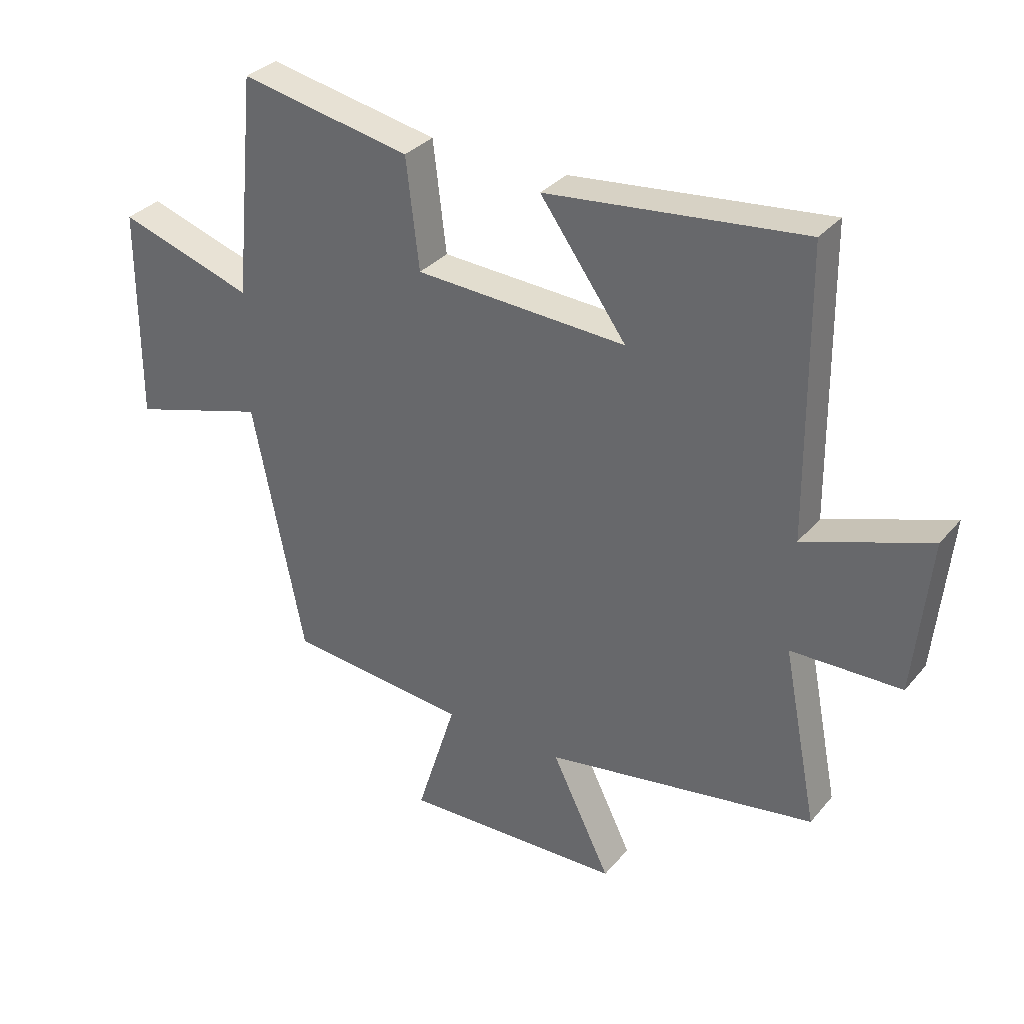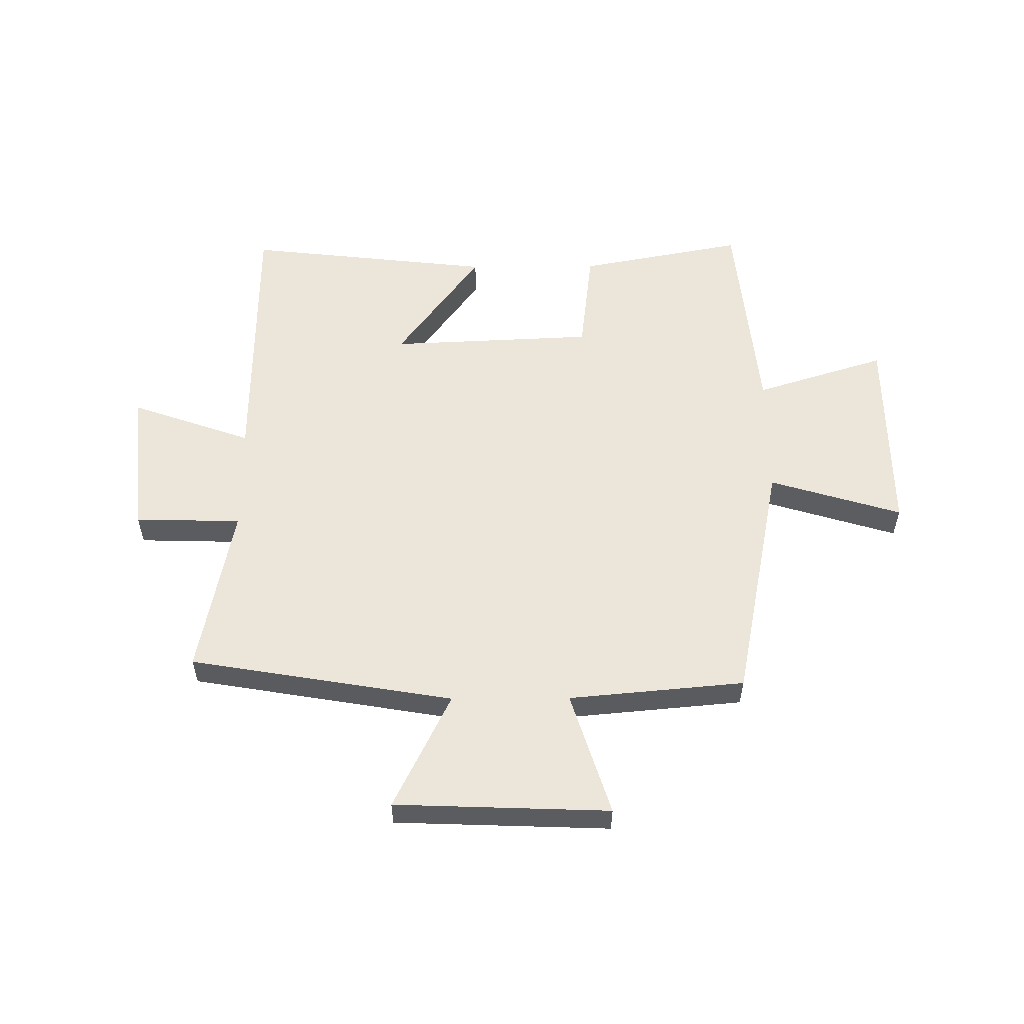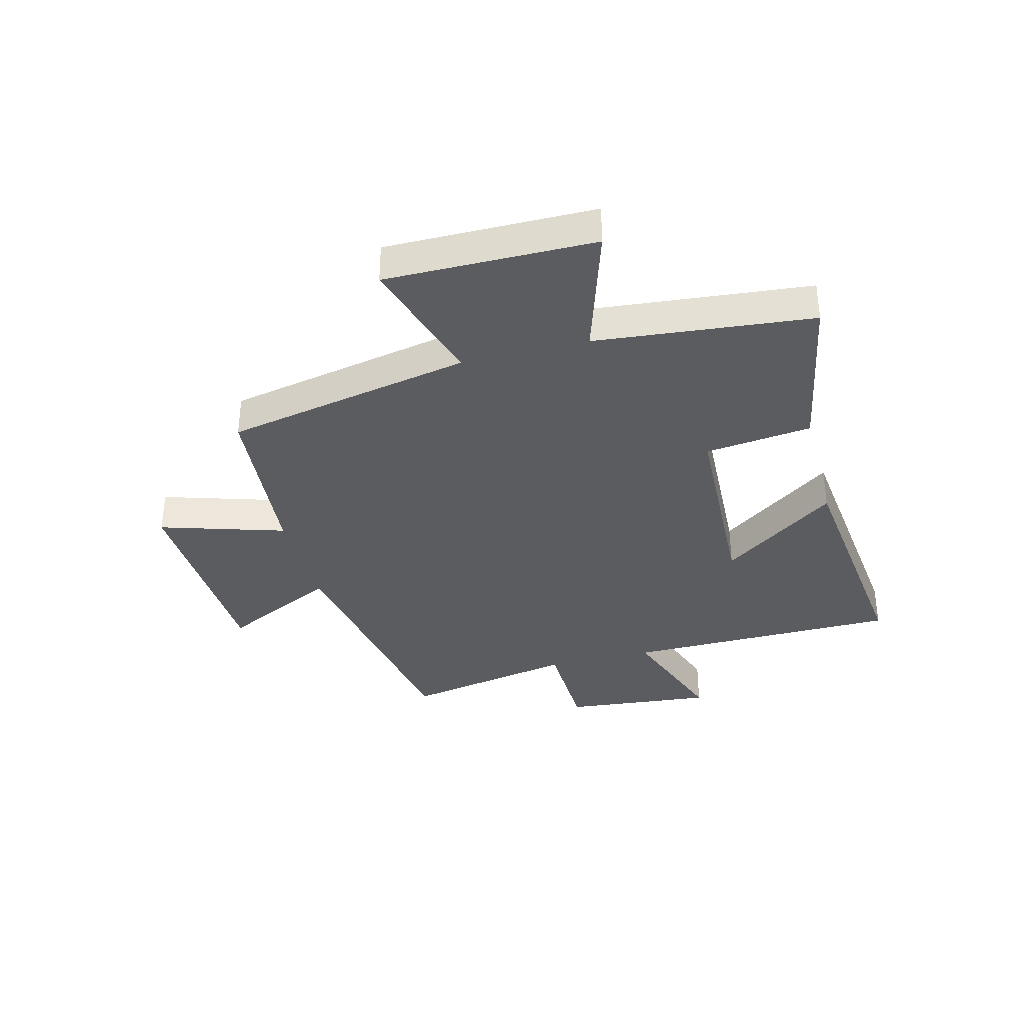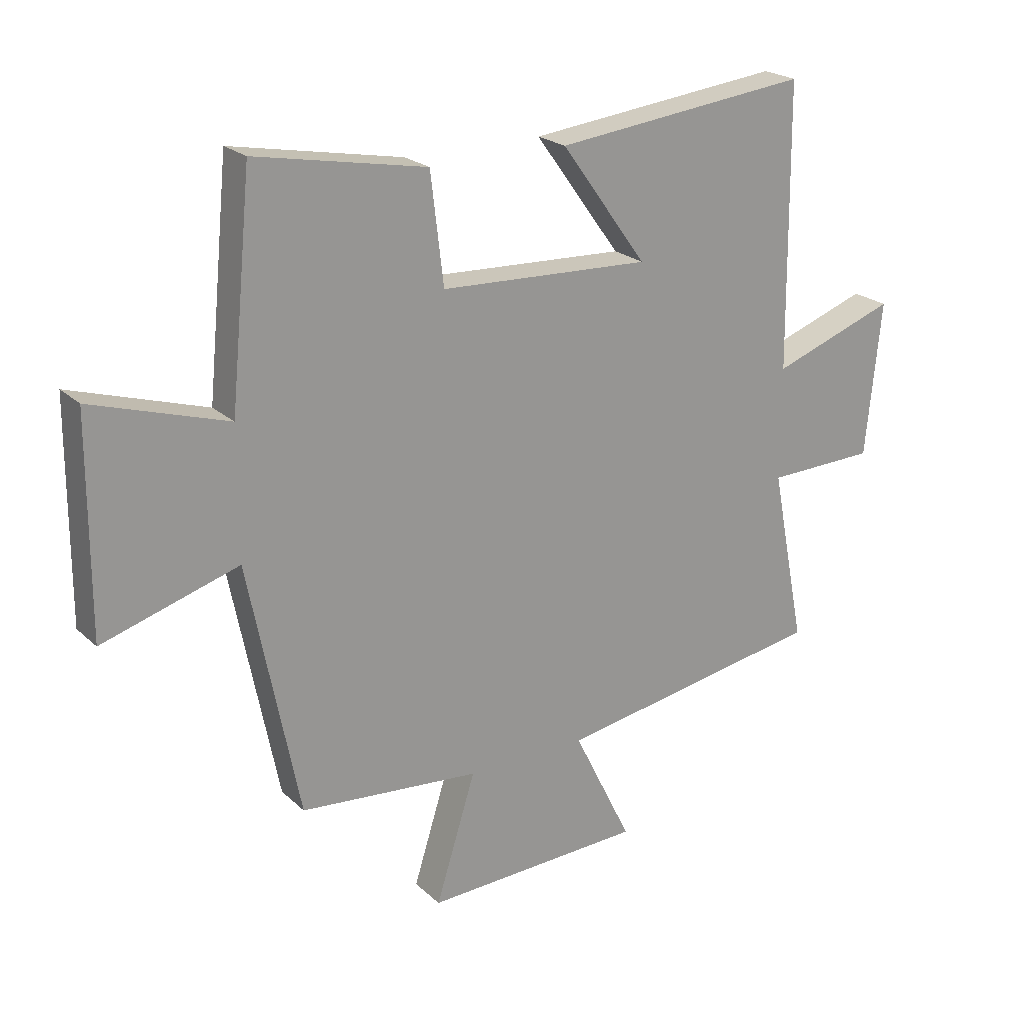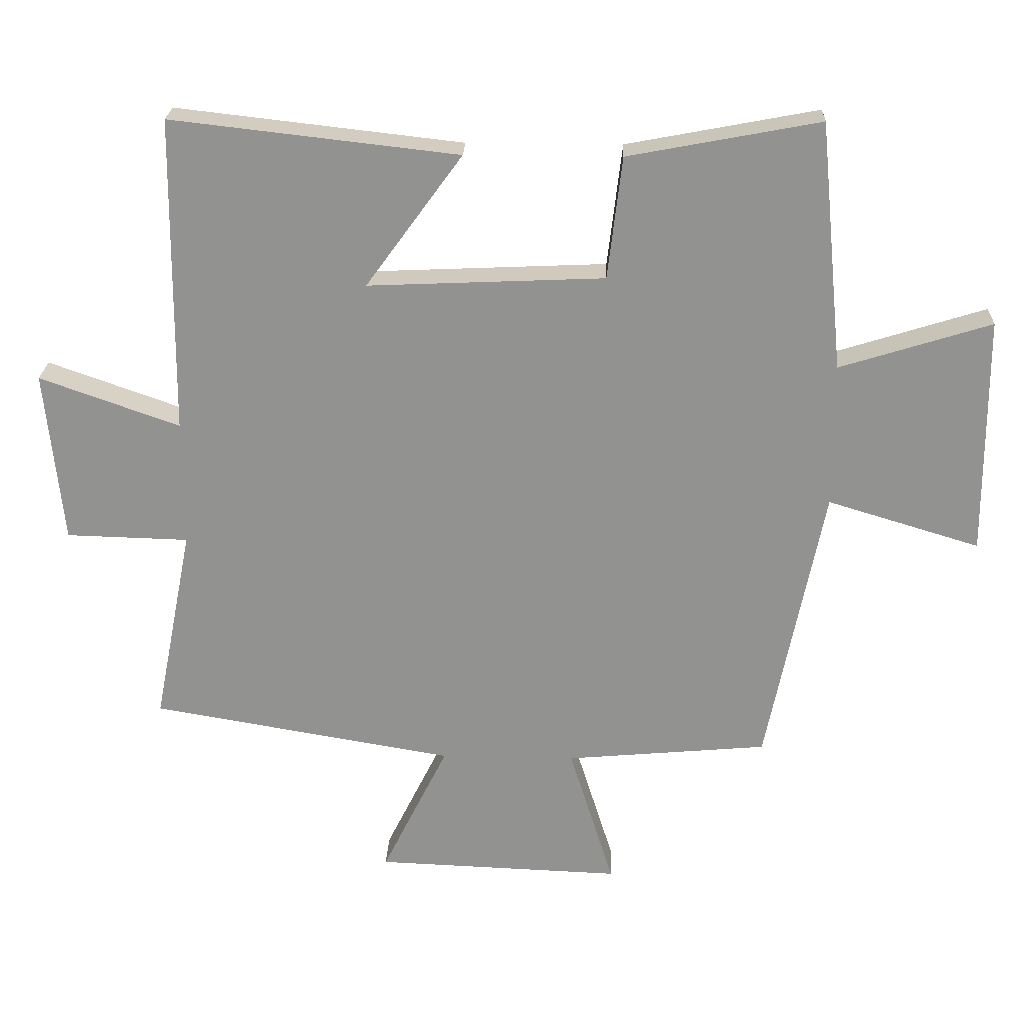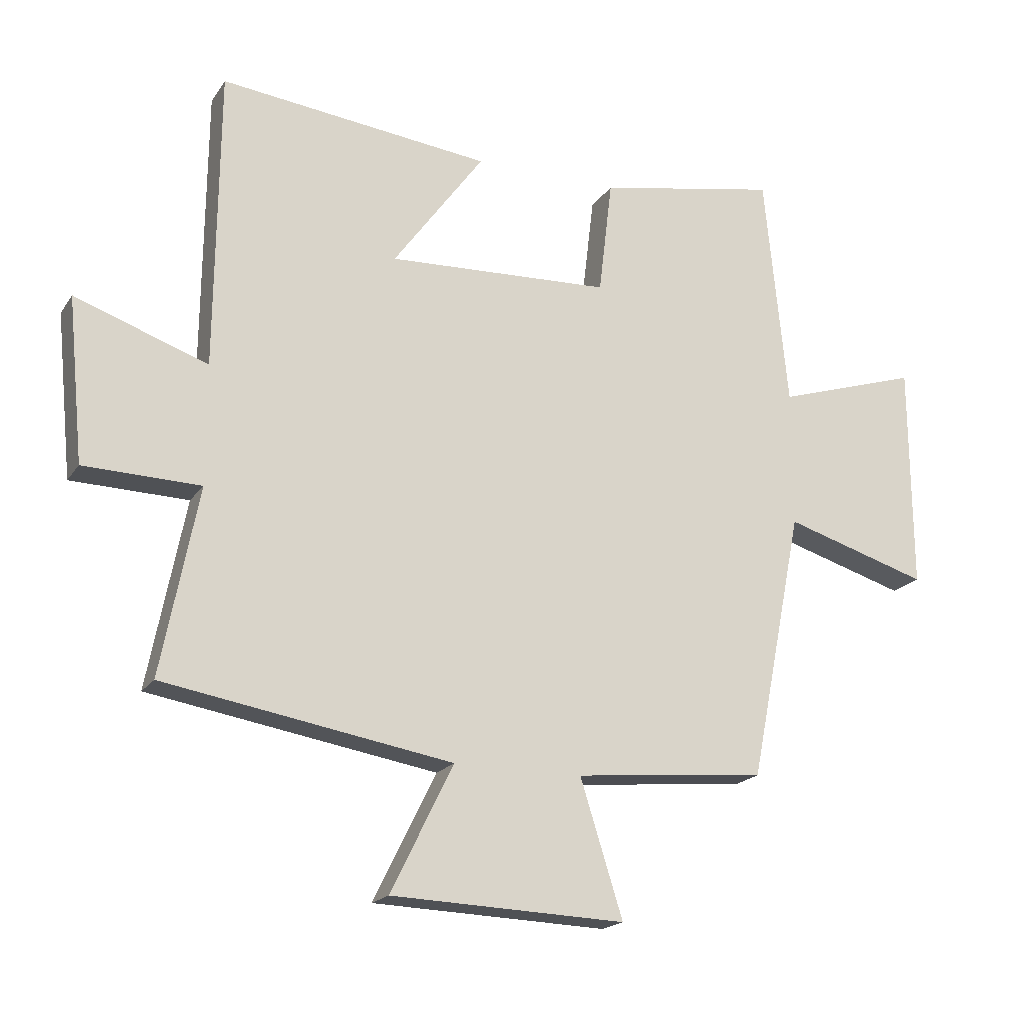
<metadata>
{"format":"obj","ext":"obj","renderer":"f3d","projection":"perspective","resolution":1024,"background":"white","views":[{"elev":33.0,"azim":33.4,"up":"+Z"},{"elev":55.7,"azim":179.6,"up":"+Y"},{"elev":-35.1,"azim":-75.4,"up":"+Y"},{"elev":22.3,"azim":-33.3,"up":"+Z"},{"elev":23.5,"azim":-177.8,"up":"+Z"},{"elev":-19.0,"azim":156.3,"up":"+Z"}]}
</metadata>
<code>
v 0.559 0.07 -0.422
v 0.099 0.07 -0.5
v 0.199 0.07 -0.703
v -0.175 0.07 -0.717
v -0.107 0.07 -0.5
v -0.414 0.07 -0.472
v -0.5 0.07 -0.041
v -0.731 0.07 -0.111
v -0.729 0.07 0.251
v -0.5 0.07 0.179
v -0.463 0.07 0.555
v -0.173 0.07 0.5
v -0.151 0.07 0.315
v 0.207 0.07 0.299
v 0.061 0.07 0.5
v 0.495 0.07 0.549
v 0.5 0.07 0.07
v 0.712 0.07 0.145
v 0.686 0.07 -0.117
v 0.5 0.07 -0.122
v 0.559 0 -0.422
v 0.099 0 -0.5
v 0.199 0 -0.703
v -0.175 0 -0.717
v -0.107 0 -0.5
v -0.414 0 -0.472
v -0.5 0 -0.041
v -0.731 0 -0.111
v -0.729 0 0.251
v -0.5 0 0.179
v -0.463 0 0.555
v -0.173 0 0.5
v -0.151 0 0.315
v 0.207 0 0.299
v 0.061 0 0.5
v 0.495 0 0.549
v 0.5 0 0.07
v 0.712 0 0.145
v 0.686 0 -0.117
v 0.5 0 -0.122
f 17 18 19 20
f 16 17 20
f 14 15 16
f 14 16 20
f 20 1 2
f 14 20 2
f 13 14 2
f 10 11 12 13
f 7 8 9 10
f 10 13 2
f 7 10 2
f 6 7 2
f 5 6 2
f 2 3 4 5
f 40 39 38 37
f 40 37 36
f 36 35 34
f 40 36 34
f 22 21 40
f 22 40 34
f 22 34 33
f 33 32 31 30
f 30 29 28 27
f 22 33 30
f 22 30 27
f 22 27 26
f 22 26 25
f 25 24 23 22
f 1 21 22 2
f 2 22 23 3
f 3 23 24 4
f 4 24 25 5
f 5 25 26 6
f 6 26 27 7
f 7 27 28 8
f 8 28 29 9
f 9 29 30 10
f 10 30 31 11
f 11 31 32 12
f 12 32 33 13
f 13 33 34 14
f 14 34 35 15
f 15 35 36 16
f 16 36 37 17
f 17 37 38 18
f 18 38 39 19
f 19 39 40 20
f 20 40 21 1

</code>
